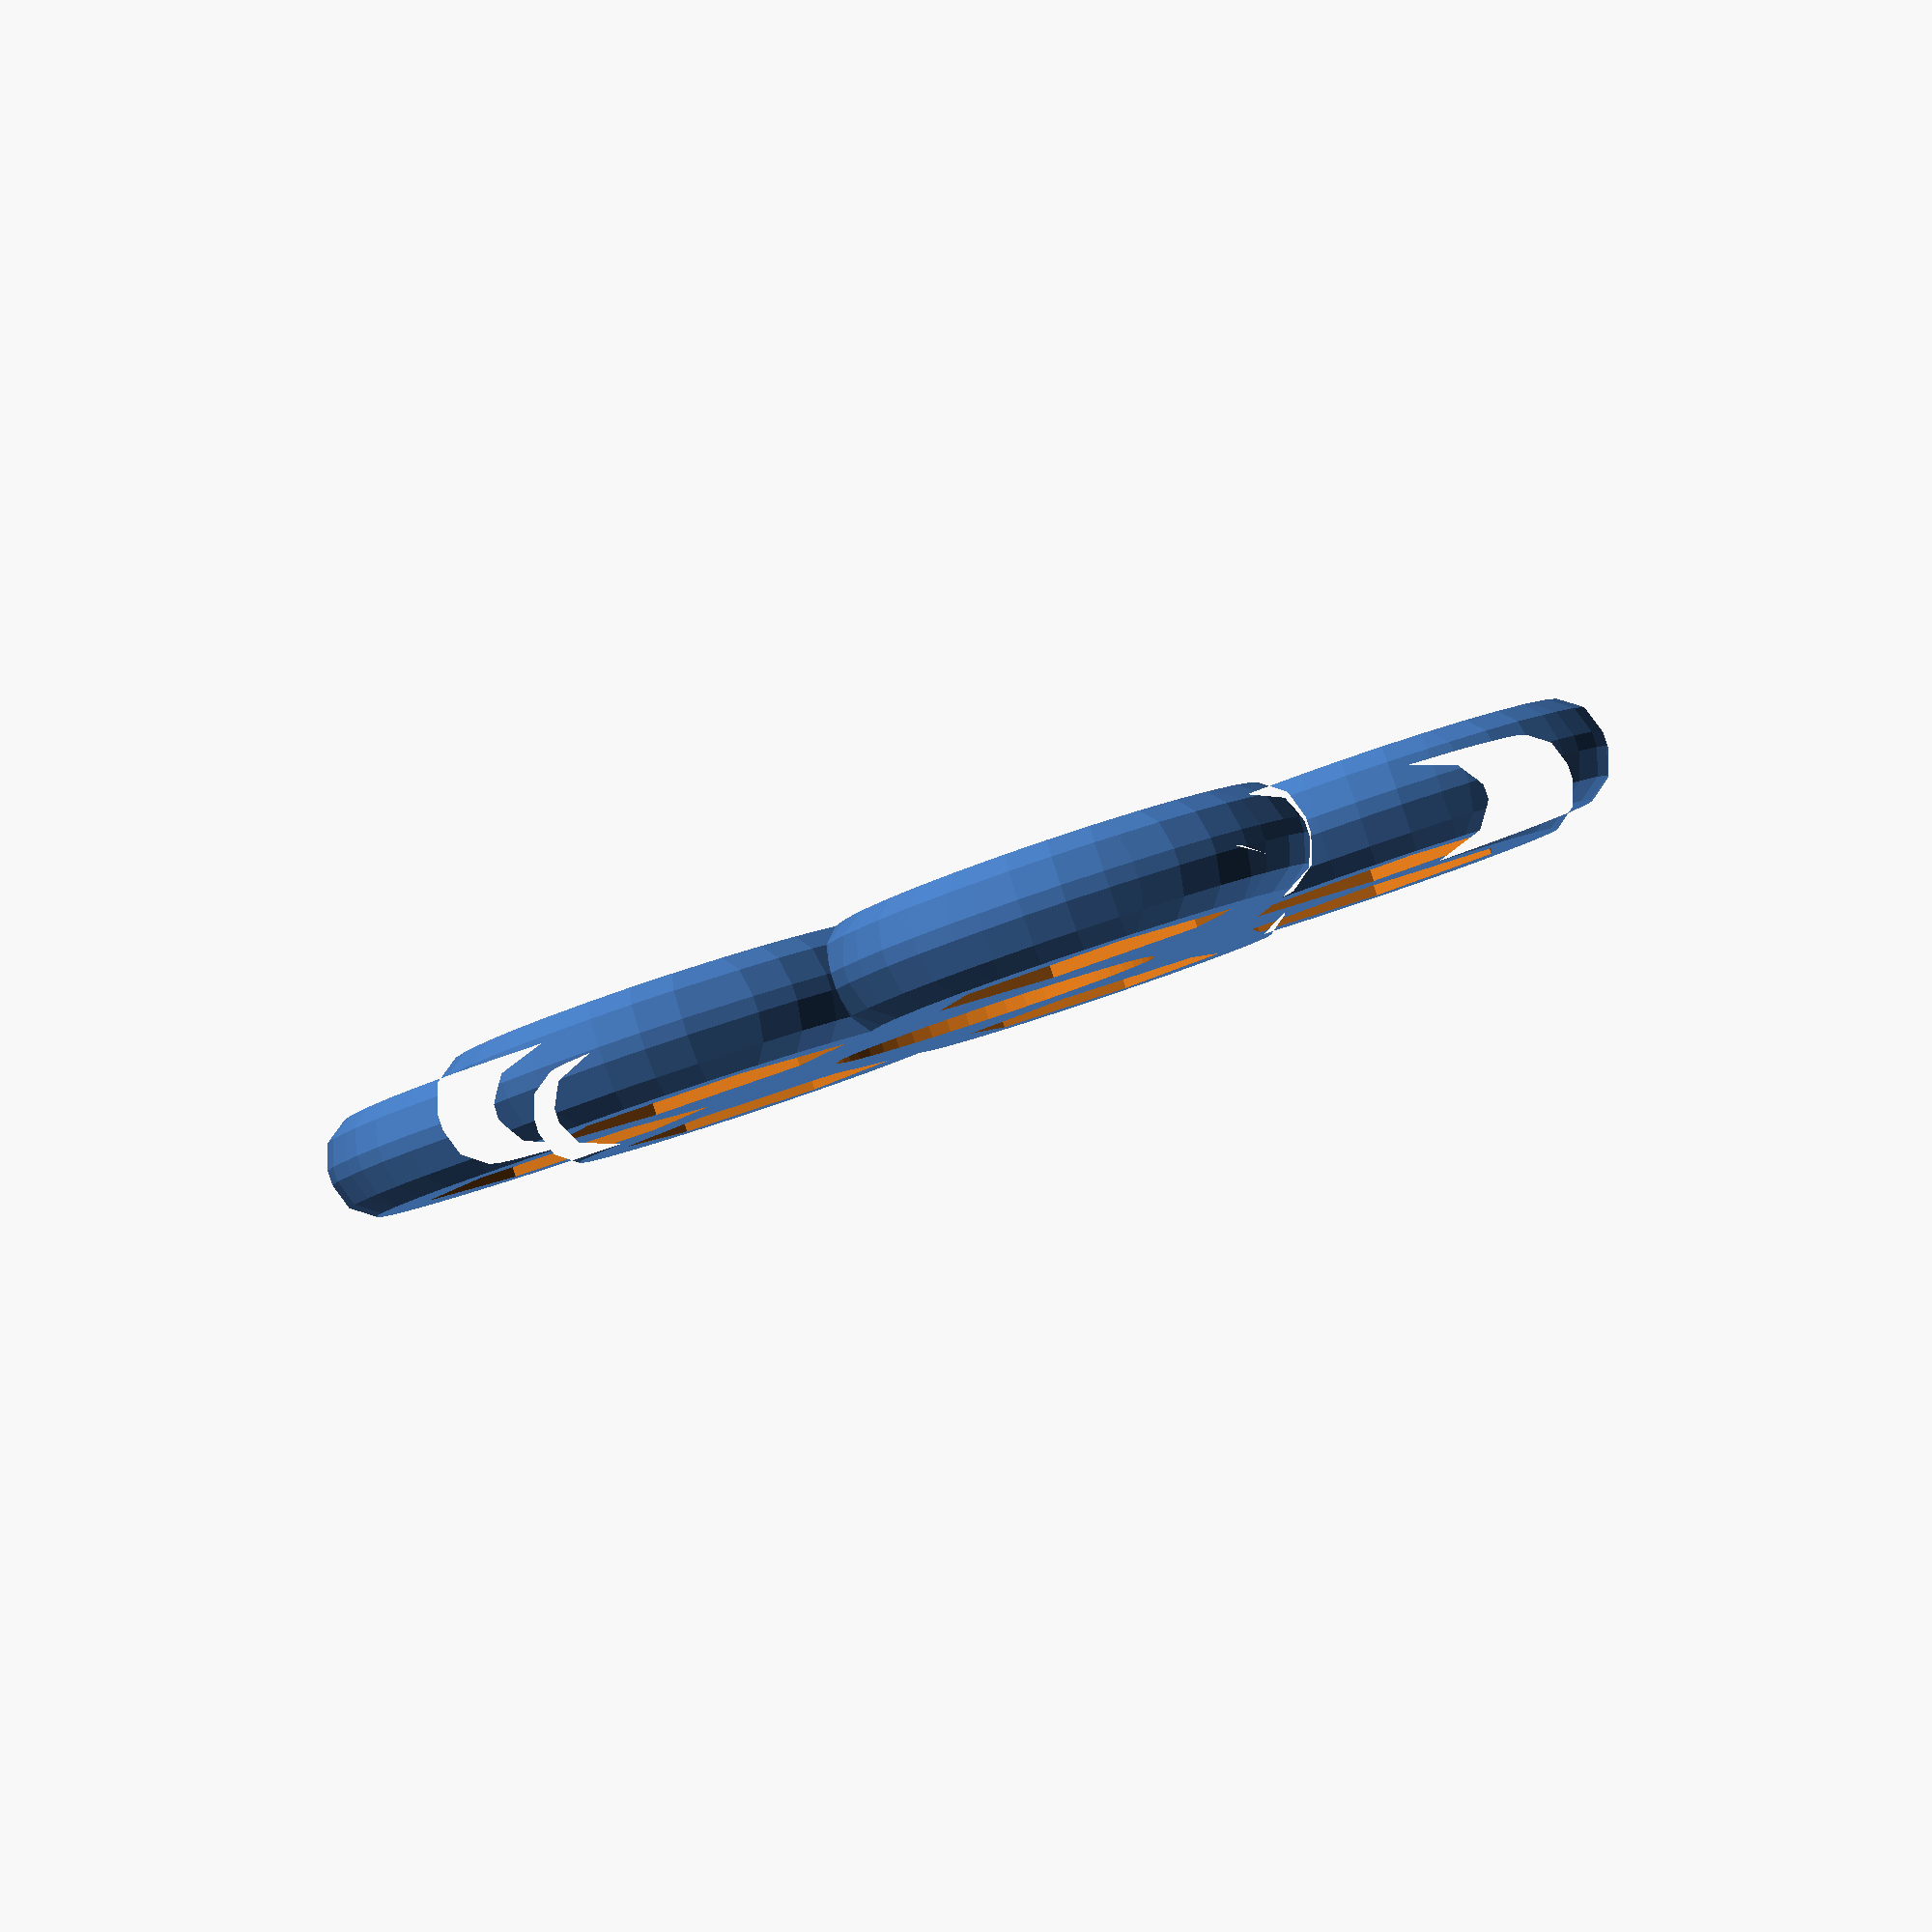
<openscad>
echo ("Copyright 2017 Nevit Dilmen");
echo ("Creative Commons Attribution Share Alike");

sides = 7; //Number of sides
step= 360/sides ;

difference () {
difference () {

//Star
minkowski(){
for (angle=[0:step:360]) {
linear_extrude (1){
hull() {
rotate ([0,0,angle])
translate ([30,0,0]) 
circle (d=25);
circle (d=27);
}}}
sphere(3);
}

// Center hole

linear_extrude (20, center=true){
circle (d=22.3 , $fn=50); // hole diameter
}
}
//Holes
for (i=[0:step:360]) {
linear_extrude (11, center=true){
rotate ([0,0,i])
translate ([30,0,0])
circle (d=19.7, $fn=6); // hexagon diameter
}
}
}

</openscad>
<views>
elev=273.0 azim=310.9 roll=161.5 proj=p view=wireframe
</views>
